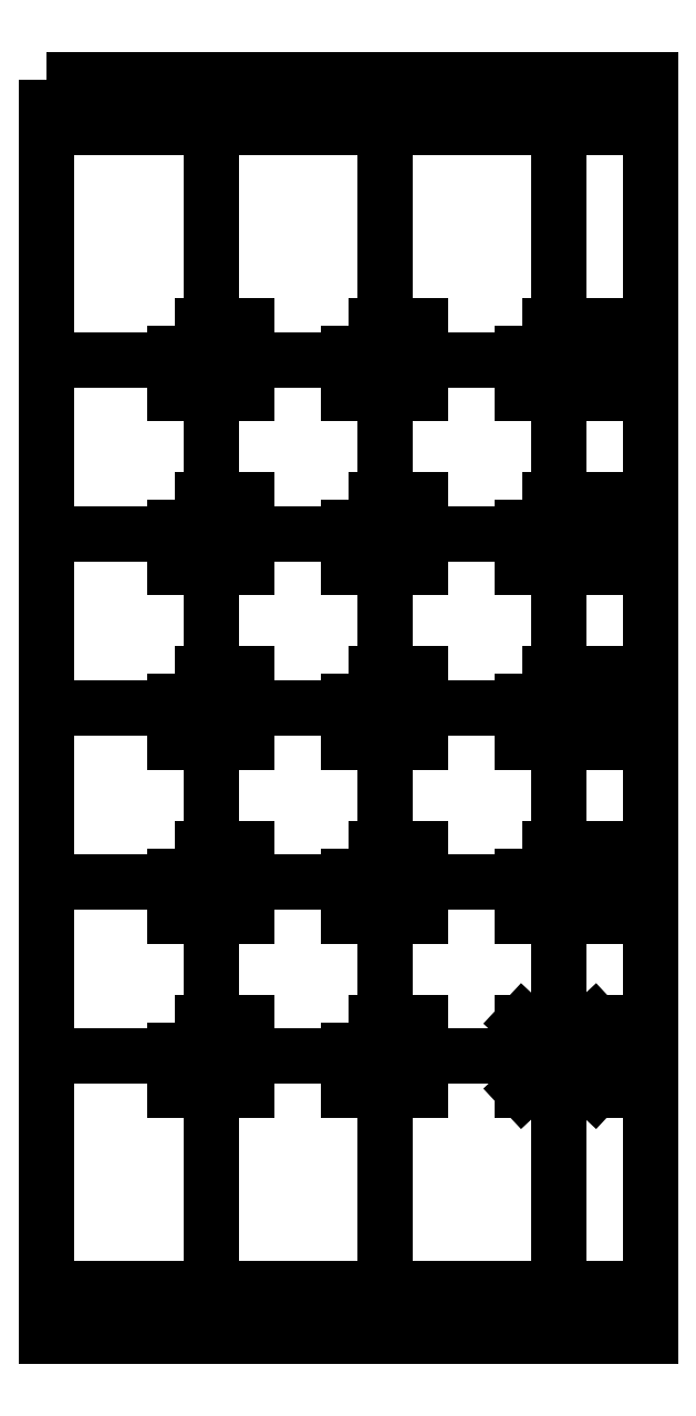
<metadata>
{"format":"dxf","ext":"dxf","renderer":"ezdxf+matplotlib","layout":"modelspace","background":"white","min_lineweight":24,"dpi":150}
</metadata>
<code>
0
SECTION
2
ENTITIES
0
LWPOLYLINE
8
0
90
4
70
1
43
0
10
-125
20
260
10
-125
20
-260
10
125
20
-260
10
125
20
260
0
LINE
8
0
10
-57
20
-260
30
0
11
-57
21
260
31
0
0
LINE
8
0
10
15
20
-260
30
0
11
15
21
260
31
0
0
LINE
8
0
10
87
20
-260
30
0
11
87
21
260
31
0
0
LINE
8
0
10
125
20
-144
30
0
11
-125
21
-144
31
0
0
LINE
8
0
10
125
20
-72
30
0
11
-125
21
-72
31
0
0
LINE
8
0
10
125
20
4.441e-15
30
0
11
-125
21
0
31
0
0
LINE
8
0
10
125
20
72
30
0
11
-125
21
72
31
0
0
LINE
8
0
10
125
20
144
30
0
11
-125
21
144
31
0
0
LINE
8
0
10
125
20
-240
30
0
11
-125
21
-240
31
0
0
LINE
8
0
10
125
20
240
30
0
11
-125
21
240
31
0
0
LINE
8
0
10
102
20
-158
30
0
11
72
21
-158
31
0
0
LINE
8
0
10
72
20
-158
30
0
11
72
21
-130
31
0
0
LINE
8
0
10
72
20
-130
30
0
11
102
21
-130
31
0
0
LINE
8
0
10
102
20
-130
30
0
11
102
21
-158
31
0
0
LINE
8
0
10
102
20
-158
30
0
11
72
21
-130
31
0
0
LINE
8
0
10
72
20
-158
30
0
11
102
21
-130
31
0
0
LWPOLYLINE
8
0
90
4
70
1
43
0
10
72
20
-58
10
72
20
-86
10
102
20
-86
10
102
20
-58
0
LWPOLYLINE
8
0
90
4
70
1
43
0
10
72
20
14
10
72
20
-14
10
102
20
-14
10
102
20
14
0
LWPOLYLINE
8
0
90
4
70
1
43
0
10
72
20
86
10
72
20
58
10
102
20
58
10
102
20
86
0
LWPOLYLINE
8
0
90
4
70
1
43
0
10
72
20
158
10
72
20
130
10
102
20
130
10
102
20
158
0
LWPOLYLINE
8
0
90
4
70
1
43
0
10
-7.867e-14
20
-130
10
-7.55e-14
20
-158
10
30
20
-158
10
30
20
-130
0
LWPOLYLINE
8
0
90
4
70
1
43
0
10
-7.867e-14
20
-58
10
-7.55e-14
20
-86
10
30
20
-86
10
30
20
-58
0
LWPOLYLINE
8
0
90
4
70
1
43
0
10
-7.867e-14
20
14
10
-7.55e-14
20
-14
10
30
20
-14
10
30
20
14
0
LWPOLYLINE
8
0
90
4
70
1
43
0
10
-7.867e-14
20
86
10
-7.55e-14
20
58
10
30
20
58
10
30
20
86
0
LWPOLYLINE
8
0
90
4
70
1
43
0
10
-7.867e-14
20
158
10
-7.55e-14
20
130
10
30
20
130
10
30
20
158
0
LWPOLYLINE
8
0
90
4
70
1
43
0
10
-72
20
-130
10
-72
20
-158
10
-42
20
-158
10
-42
20
-130
0
LWPOLYLINE
8
0
90
4
70
1
43
0
10
-72
20
-58
10
-72
20
-86
10
-42
20
-86
10
-42
20
-58
0
LWPOLYLINE
8
0
90
4
70
1
43
0
10
-72
20
14
10
-72
20
-14
10
-42
20
-14
10
-42
20
14
0
LWPOLYLINE
8
0
90
4
70
1
43
0
10
-72
20
86
10
-72
20
58
10
-42
20
58
10
-42
20
86
0
LWPOLYLINE
8
0
90
4
70
1
43
0
10
-72
20
158
10
-72
20
130
10
-42
20
130
10
-42
20
158
0
ENDSEC
0
EOF

</code>
